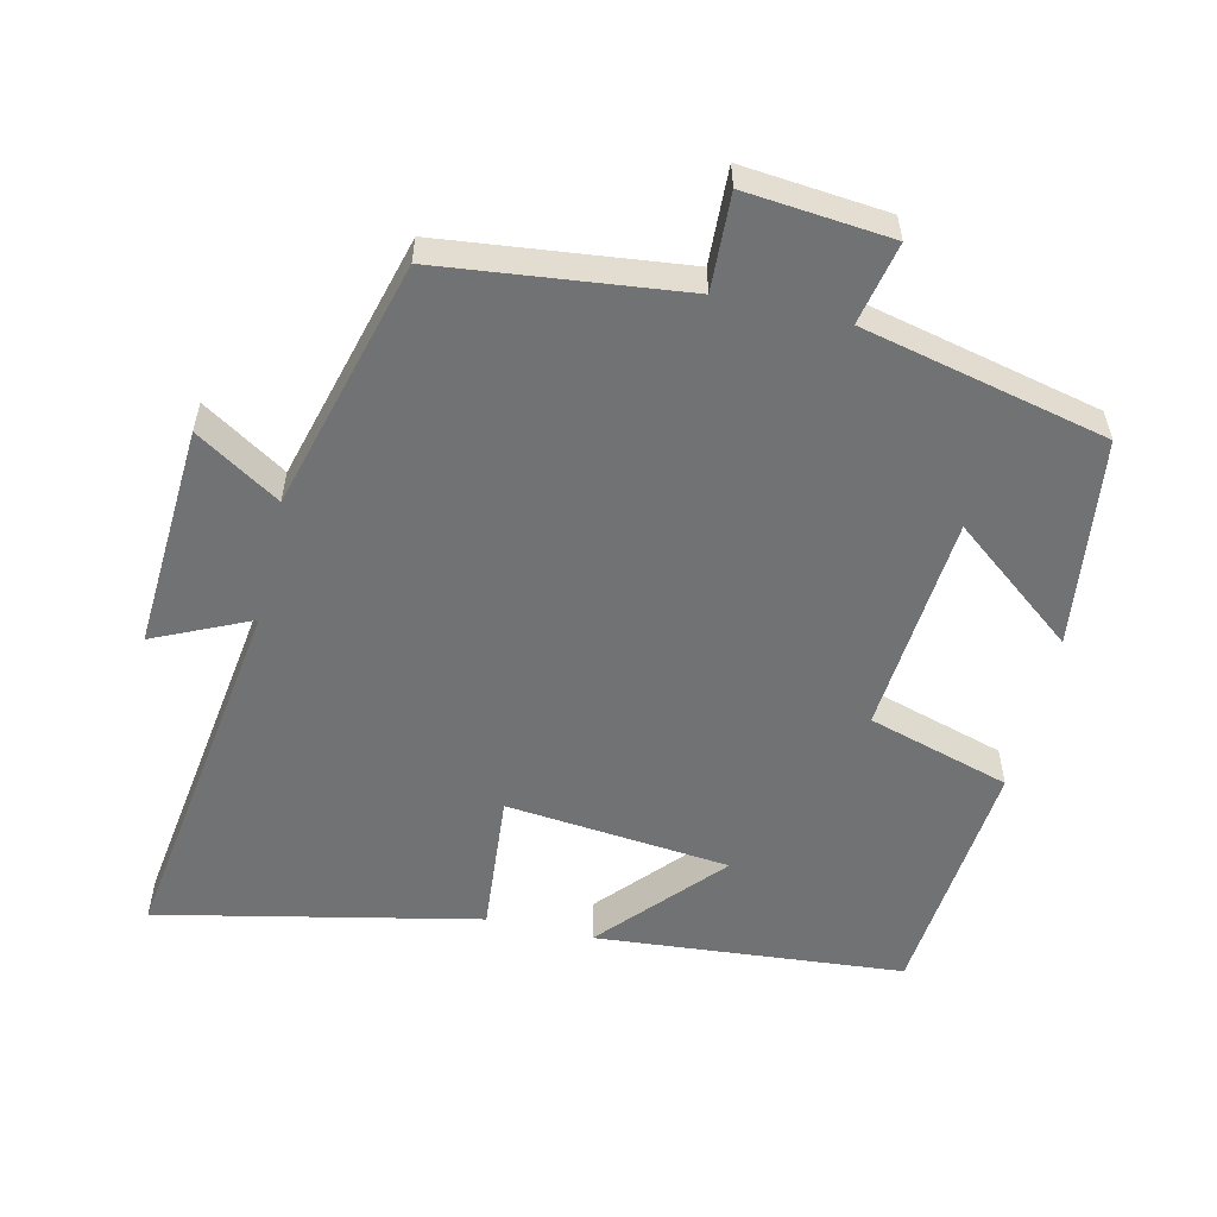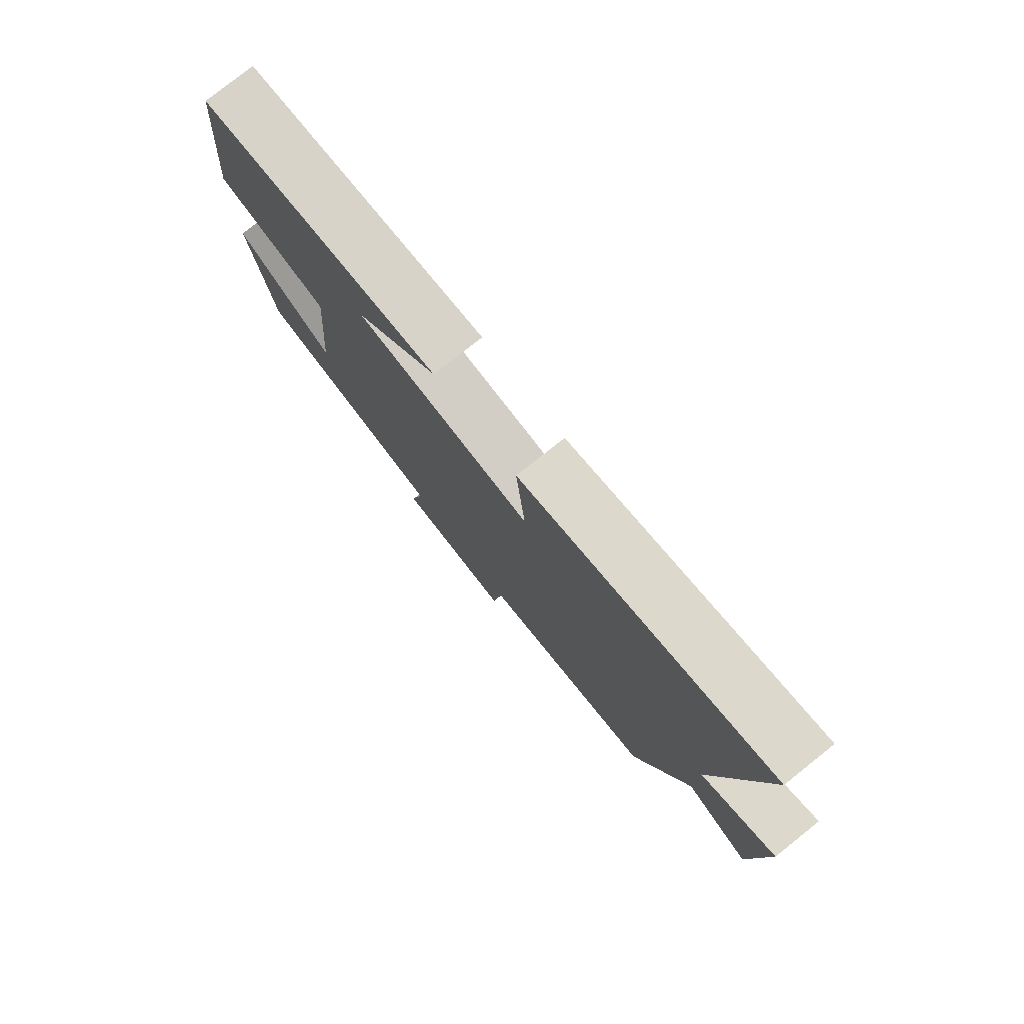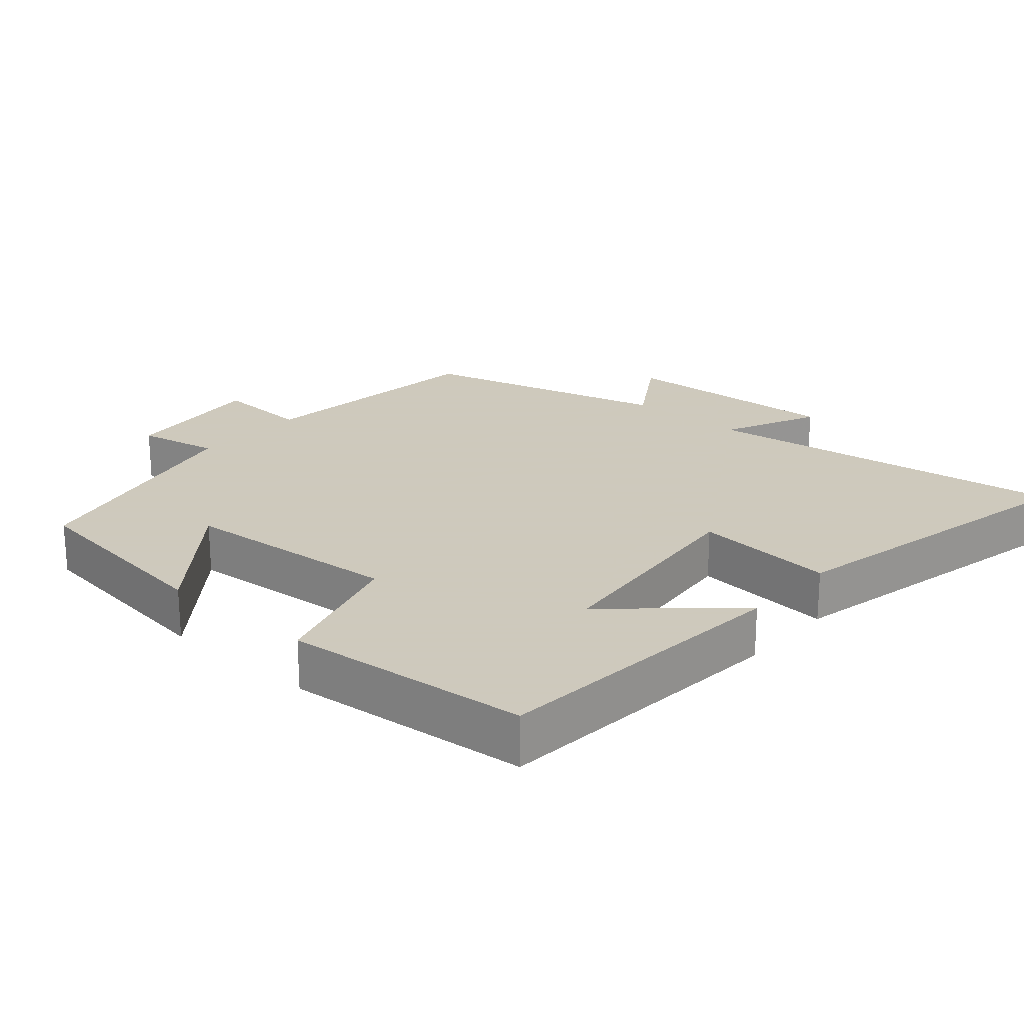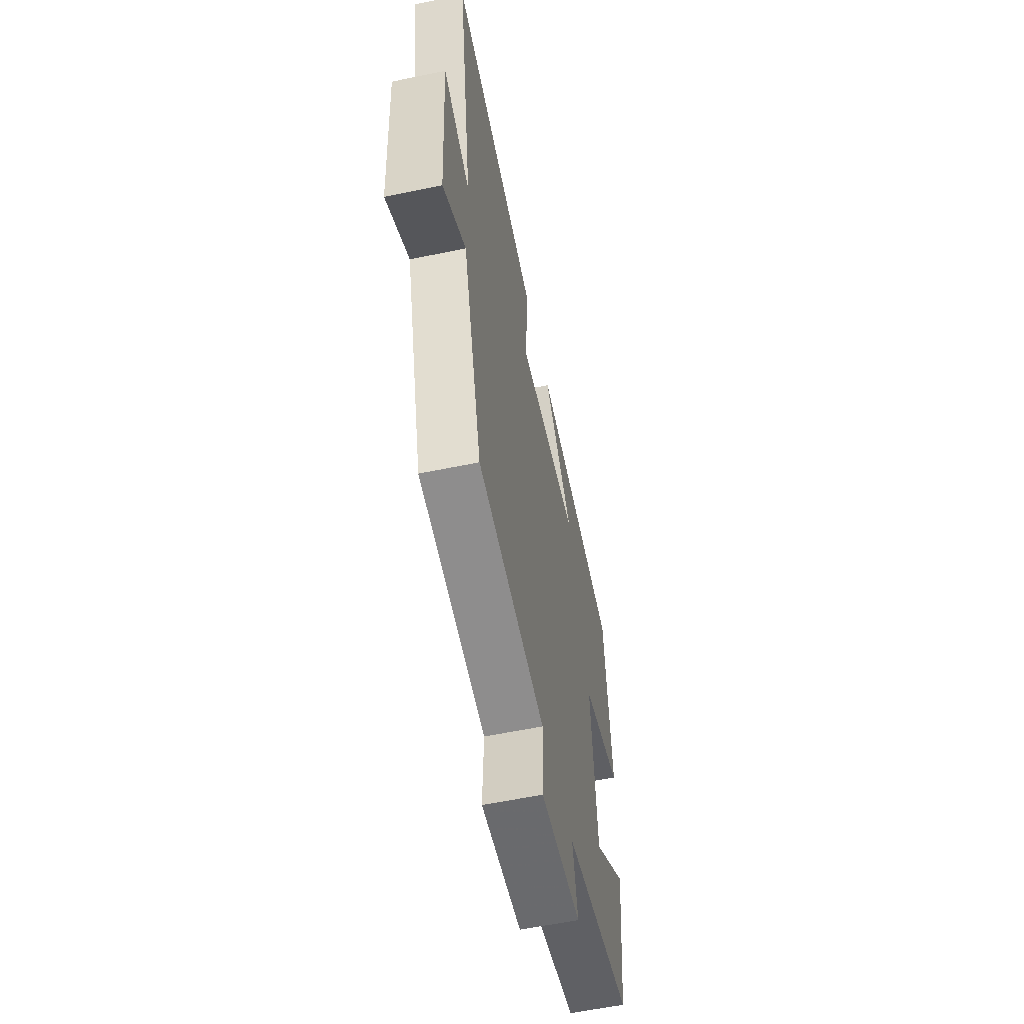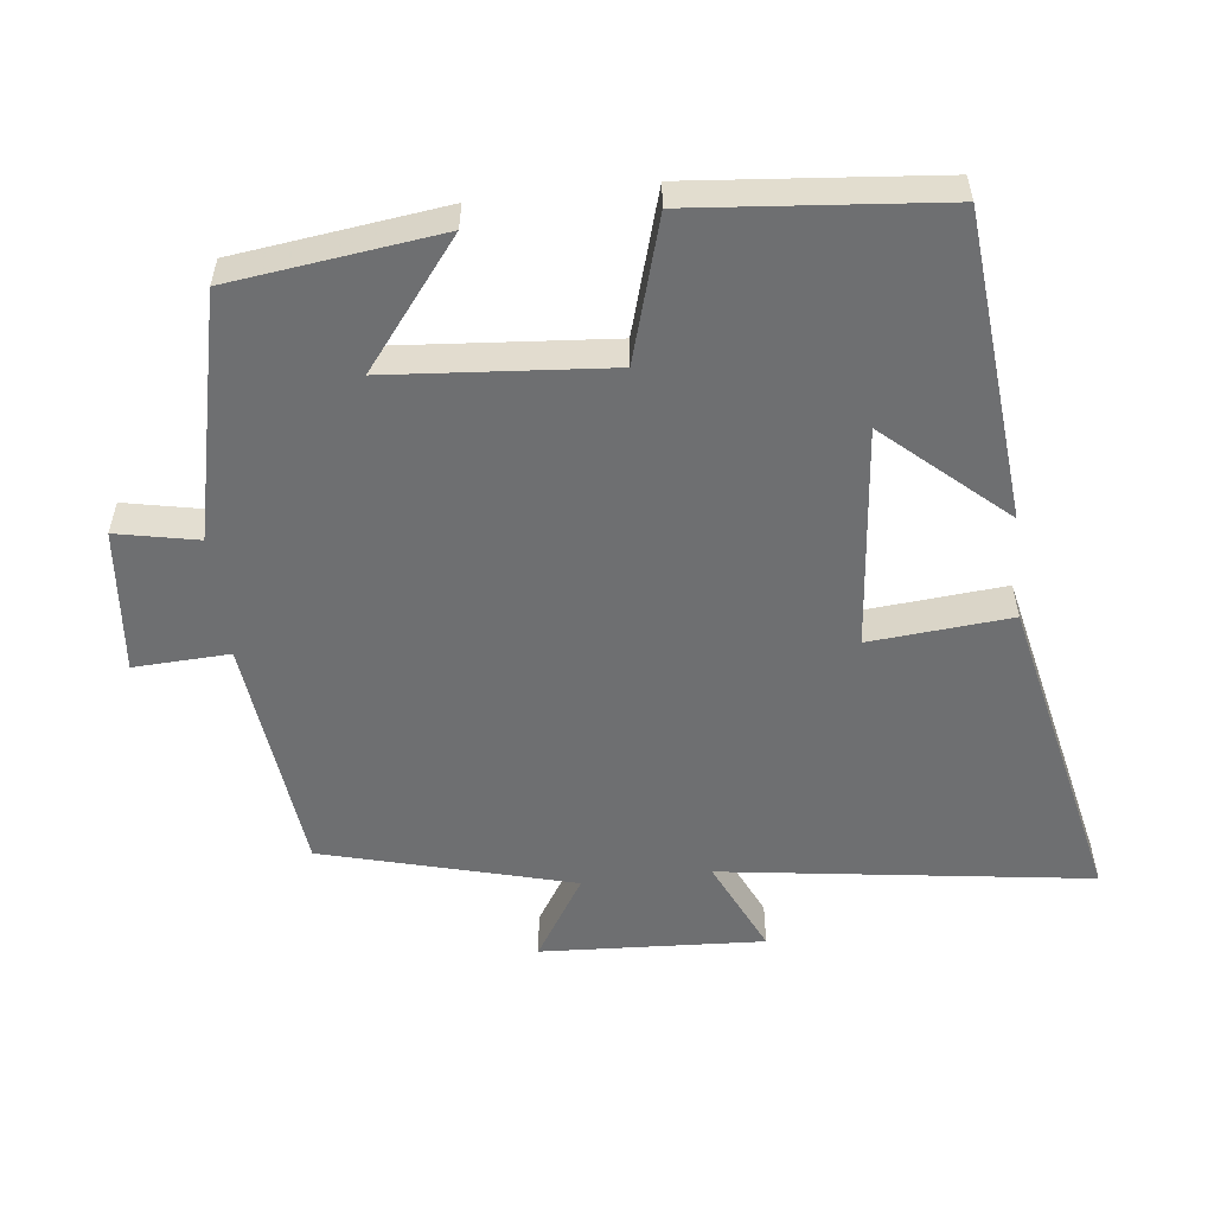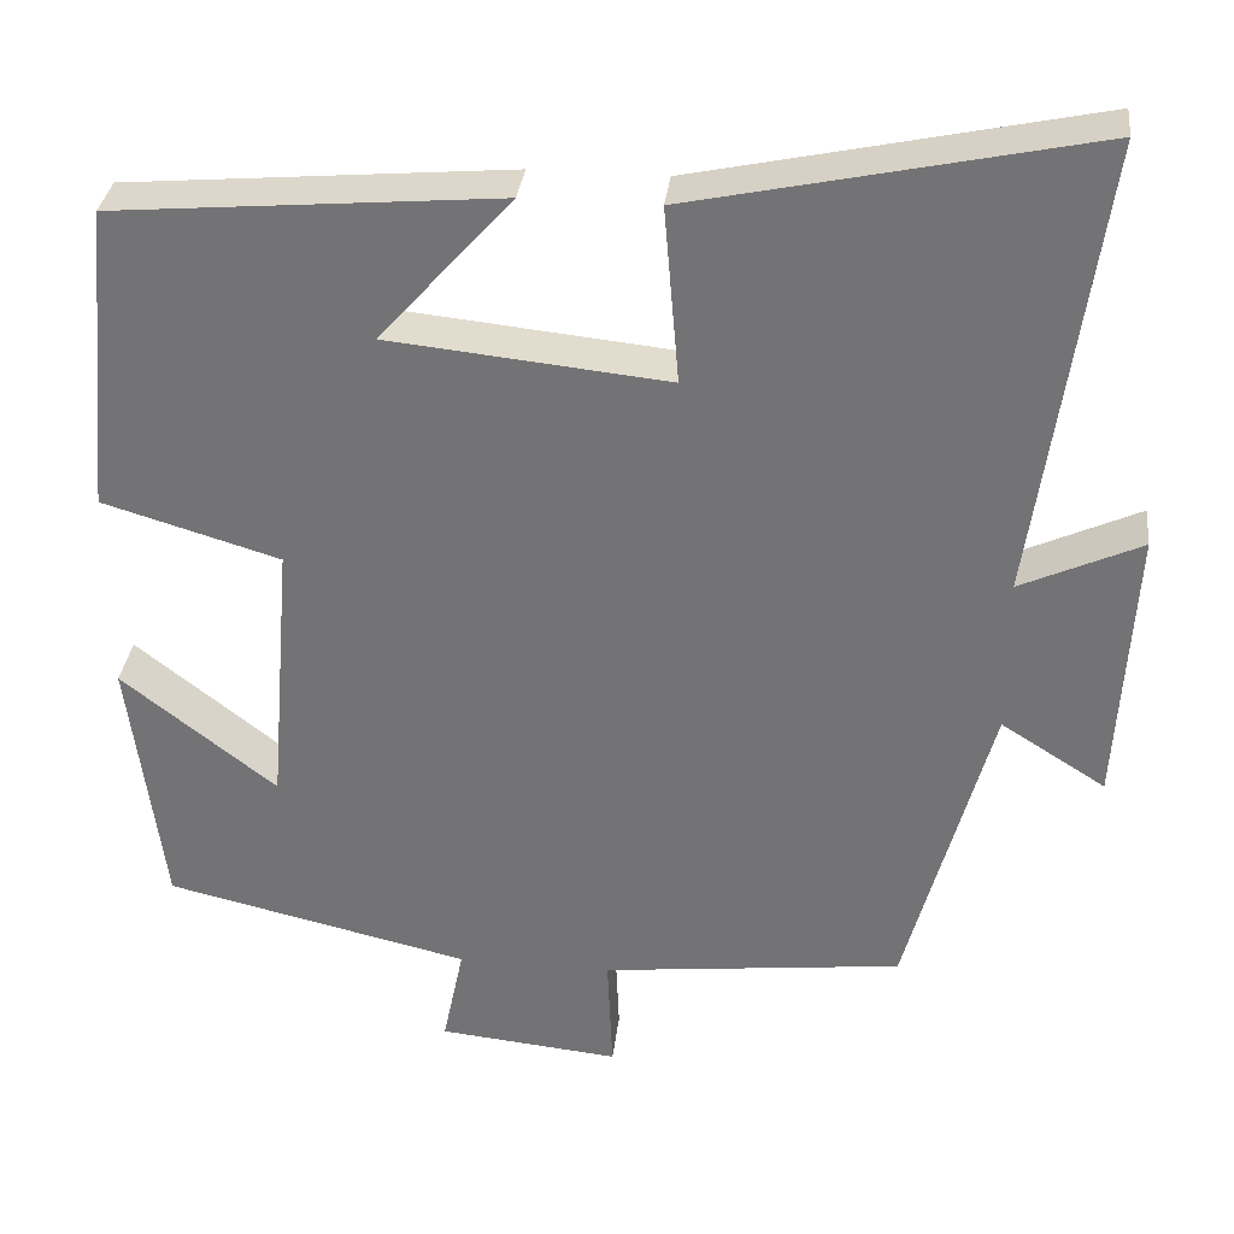
<metadata>
{"format":"obj","ext":"obj","renderer":"f3d","projection":"perspective","resolution":1024,"background":"white","views":[{"elev":-55.5,"azim":166.9,"up":"+Y"},{"elev":78.7,"azim":51.5,"up":"+Z"},{"elev":22.6,"azim":-48.8,"up":"+Y"},{"elev":-58.5,"azim":102.1,"up":"+Z"},{"elev":-54.6,"azim":-83.3,"up":"+Y"},{"elev":33.1,"azim":6.6,"up":"+Z"}]}
</metadata>
<code>
v -0.462 0.07 -0.42
v -0.5 0.07 -0.123
v -0.324 0.07 -0.261
v -0.298 0.07 0.051
v -0.5 0.07 0.111
v -0.467 0.07 0.462
v -0.03 0.07 0.5
v -0.181 0.07 0.331
v 0.137 0.07 0.299
v 0.12 0.07 0.5
v 0.574 0.07 0.597
v 0.5 0.07 0.074
v 0.637 0.07 0.137
v 0.619 0.07 -0.181
v 0.5 0.07 -0.106
v 0.404 0.07 -0.461
v 0.061 0.07 -0.5
v 0.067 0.07 -0.636
v -0.139 0.07 -0.616
v -0.115 0.07 -0.5
v -0.462 0 -0.42
v -0.5 0 -0.123
v -0.324 0 -0.261
v -0.298 0 0.051
v -0.5 0 0.111
v -0.467 0 0.462
v -0.03 0 0.5
v -0.181 0 0.331
v 0.137 0 0.299
v 0.12 0 0.5
v 0.574 0 0.597
v 0.5 0 0.074
v 0.637 0 0.137
v 0.619 0 -0.181
v 0.5 0 -0.106
v 0.404 0 -0.461
v 0.061 0 -0.5
v 0.067 0 -0.636
v -0.139 0 -0.616
v -0.115 0 -0.5
f 17 18 19 20
f 15 16 17 20
f 15 20 1
f 12 13 14 15
f 12 15 1
f 9 10 11 12
f 8 9 12
f 5 6 7 8
f 4 5 8 12
f 3 4 12
f 1 2 3
f 1 3 12
f 40 39 38 37
f 40 37 36 35
f 21 40 35
f 35 34 33 32
f 21 35 32
f 32 31 30 29
f 32 29 28
f 28 27 26 25
f 32 28 25 24
f 32 24 23
f 23 22 21
f 32 23 21
f 1 21 22 2
f 2 22 23 3
f 3 23 24 4
f 4 24 25 5
f 5 25 26 6
f 6 26 27 7
f 7 27 28 8
f 8 28 29 9
f 9 29 30 10
f 10 30 31 11
f 11 31 32 12
f 12 32 33 13
f 13 33 34 14
f 14 34 35 15
f 15 35 36 16
f 16 36 37 17
f 17 37 38 18
f 18 38 39 19
f 19 39 40 20
f 20 40 21 1

</code>
